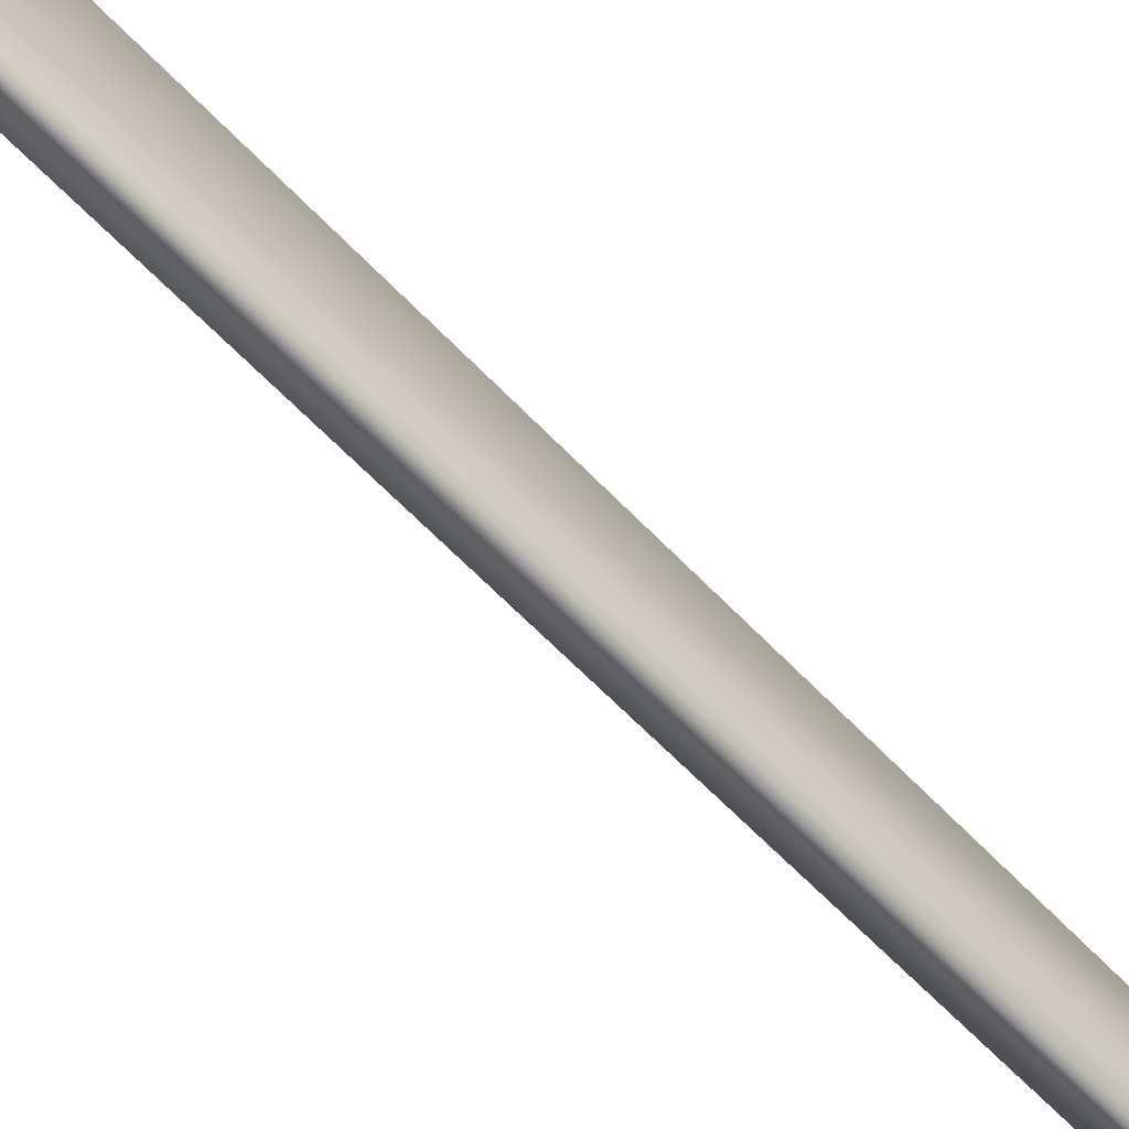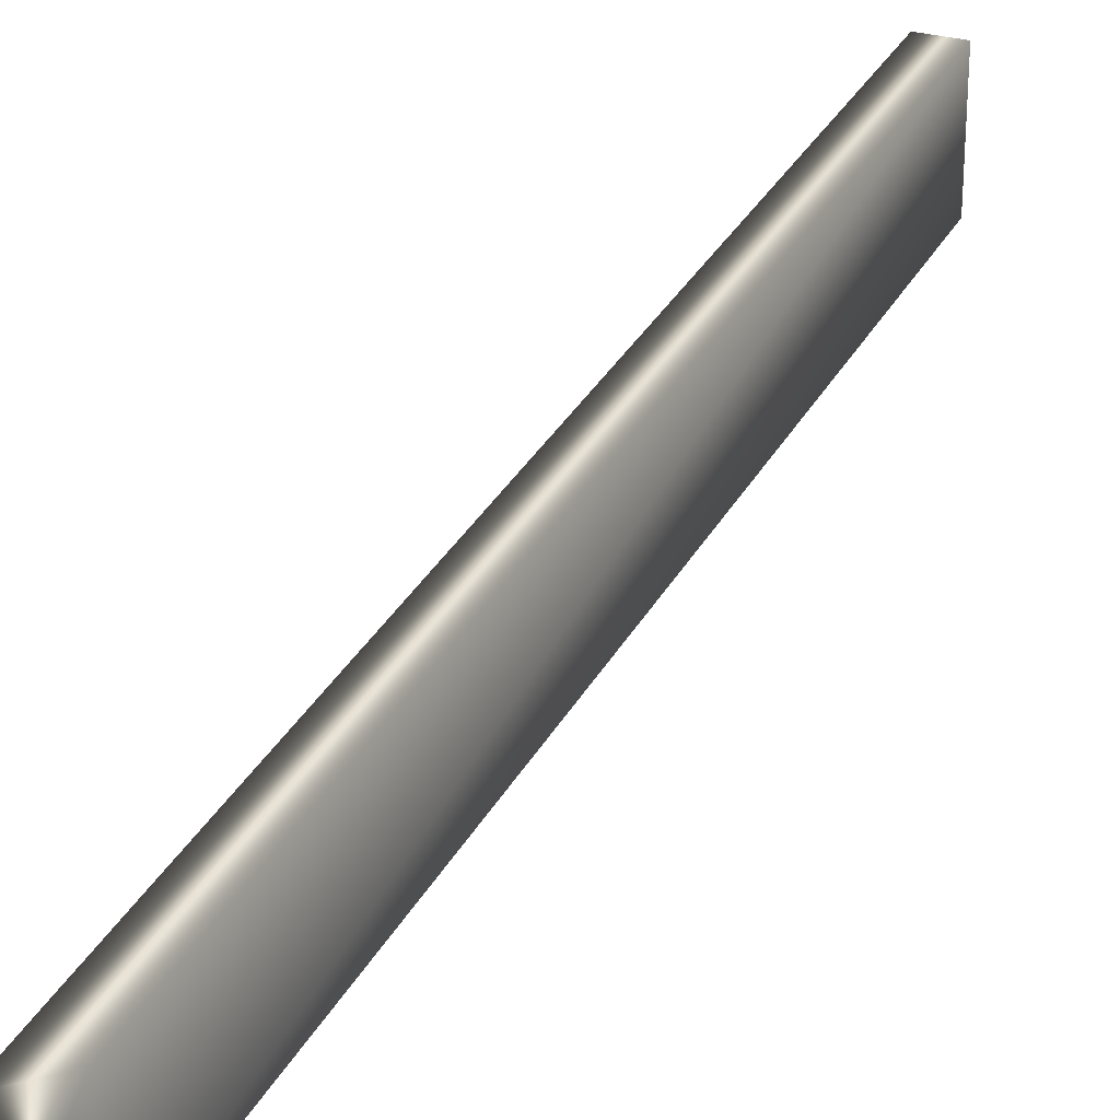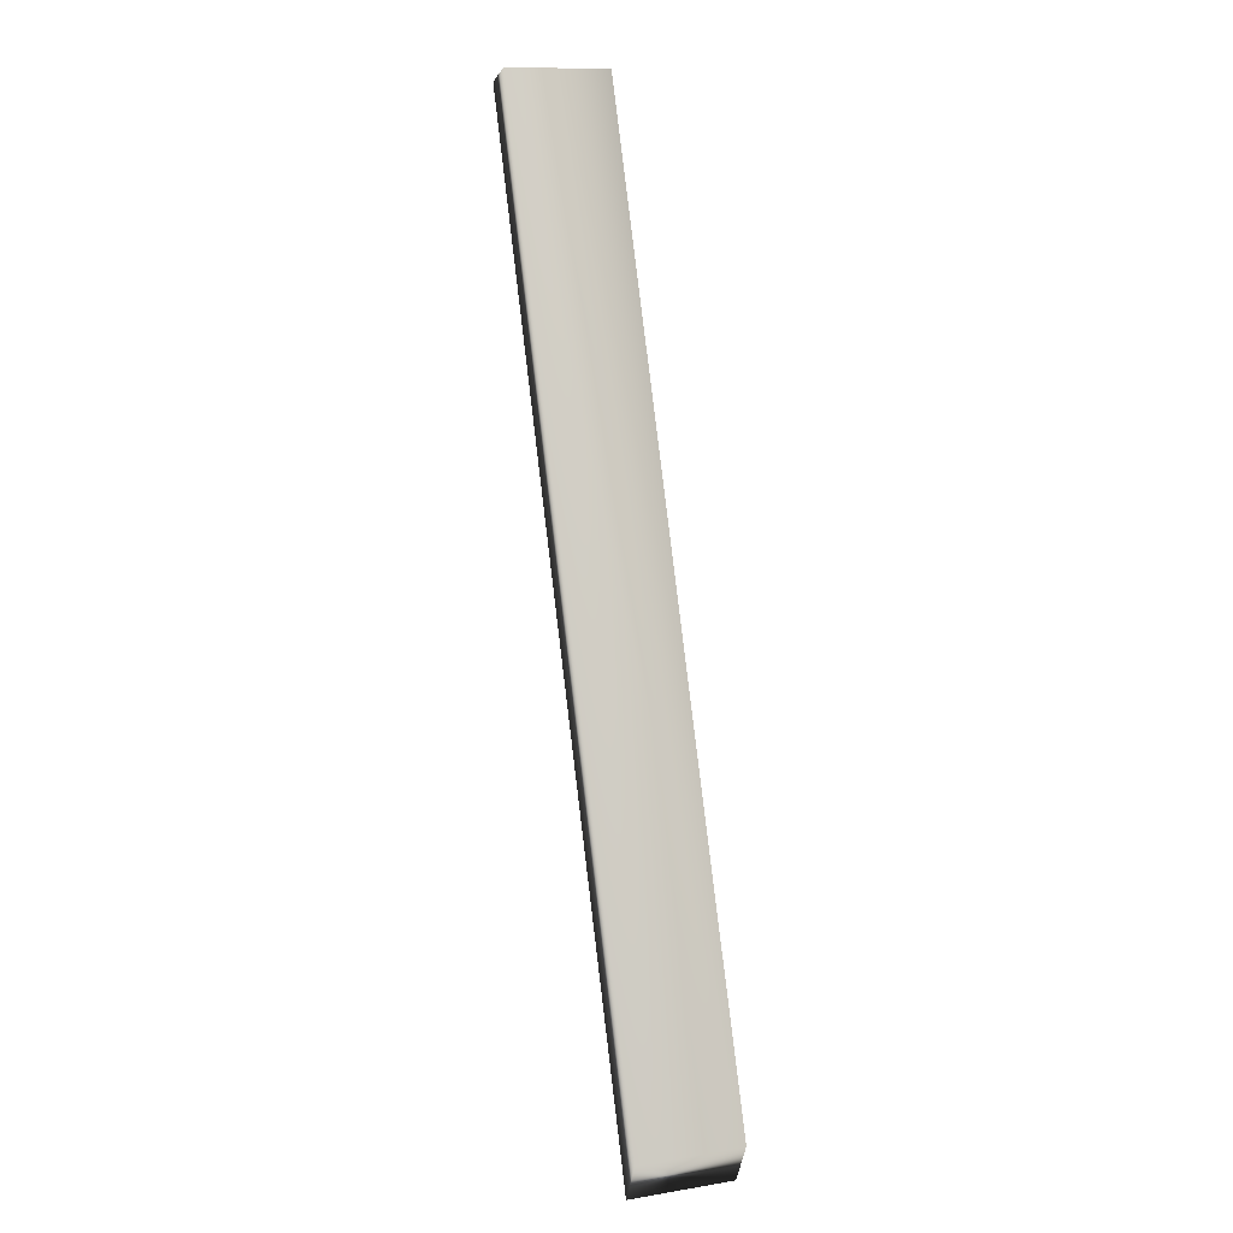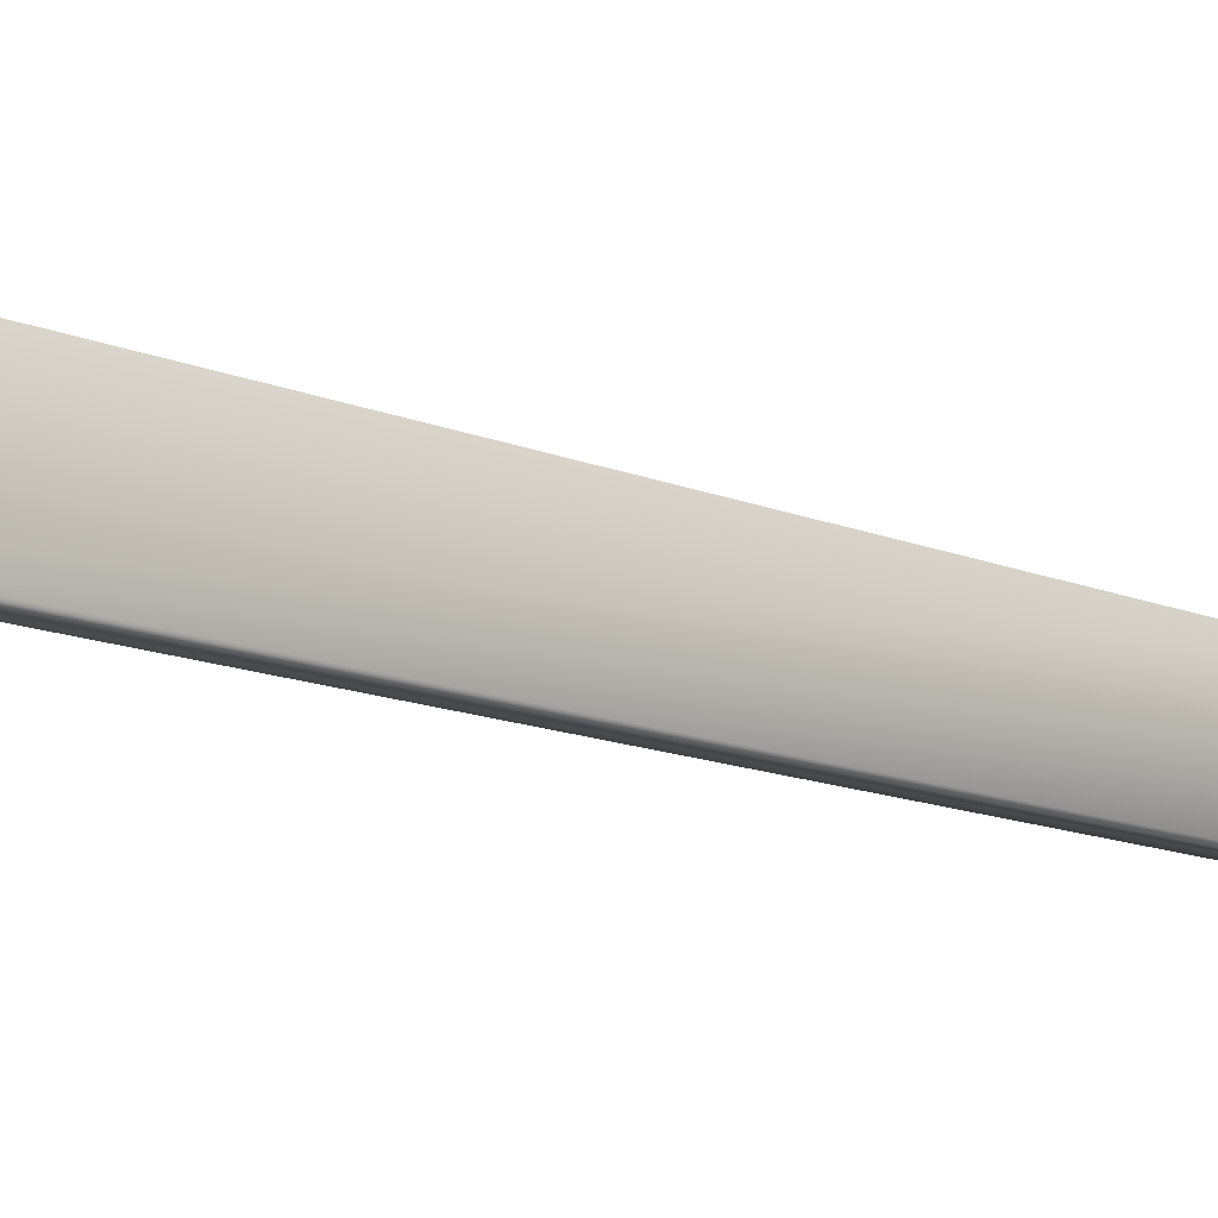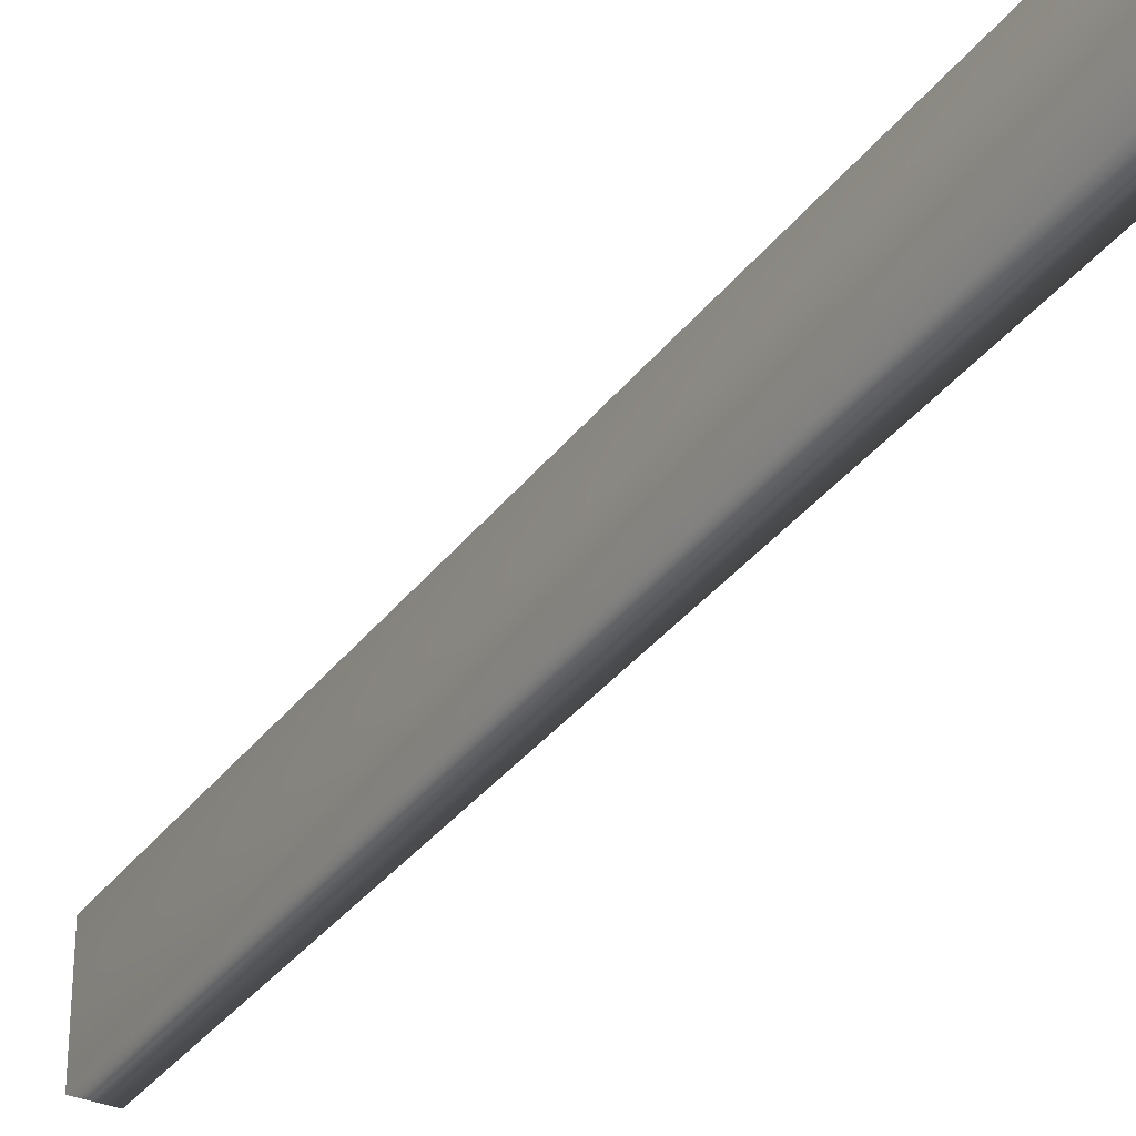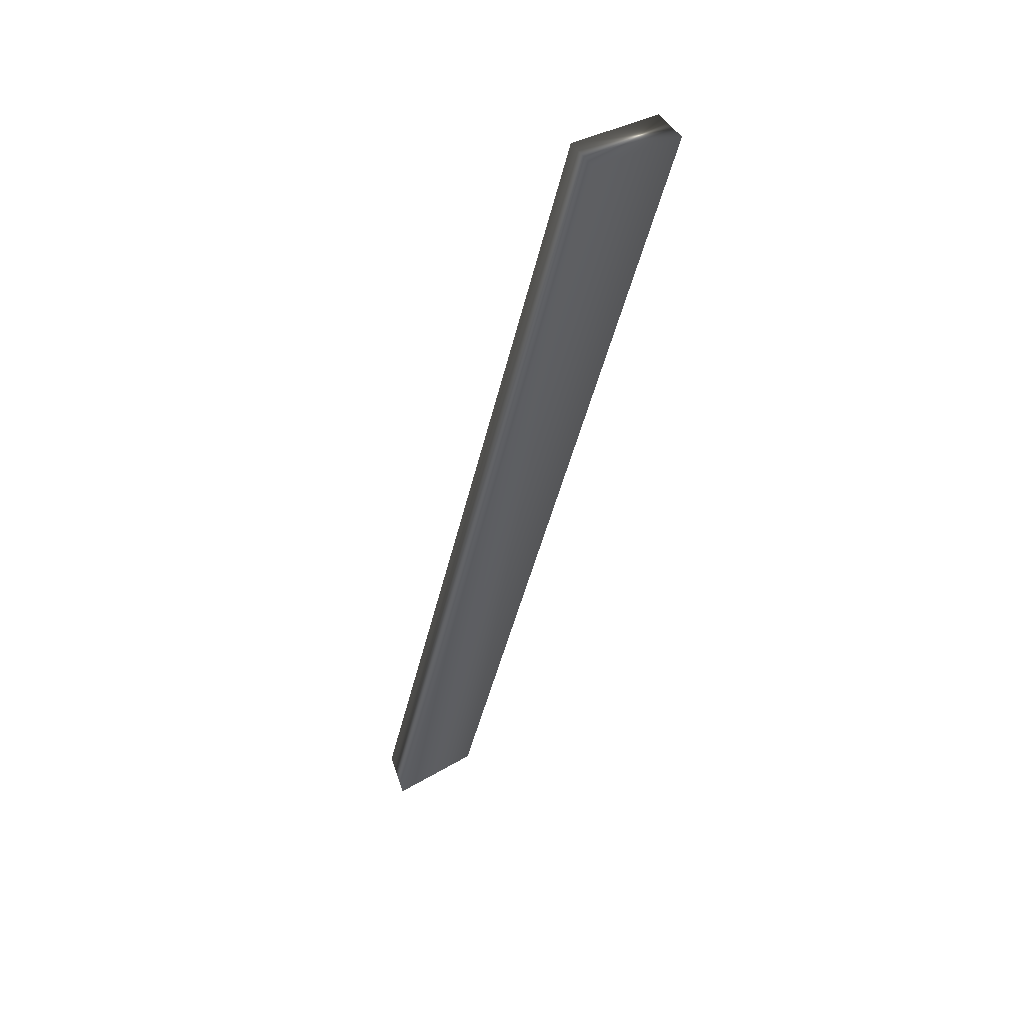
<metadata>
{"format":"obj","ext":"obj","renderer":"f3d","projection":"perspective","resolution":1024,"background":"white","views":[{"elev":-61.7,"azim":-117.8,"up":"+Y"},{"elev":30.5,"azim":-137.8,"up":"+Y"},{"elev":11.3,"azim":-111.7,"up":"+Z"},{"elev":-13.6,"azim":-114.2,"up":"+Y"},{"elev":-32.0,"azim":169.2,"up":"+Y"},{"elev":34.0,"azim":50.6,"up":"+Z"}]}
</metadata>
<code>
v -83.9 -3.146 -104.8
v -83.9 0.1667 -104.8
v -83.25 -3.146 -106.1
v -83.25 0.1667 -106.1
v -73.81 -3.146 -75.51
v -73.81 0.1667 -75.51
v -72.84 -3.146 -75.88
v -72.84 0.1667 -75.88
f 1 2 3
f 3 2 4
f 5 6 1
f 1 6 2
f 1 3 5
f 5 3 7
f 2 6 4
f 4 6 8
f 3 4 7
f 7 4 8
f 6 5 8
f 8 5 7

</code>
